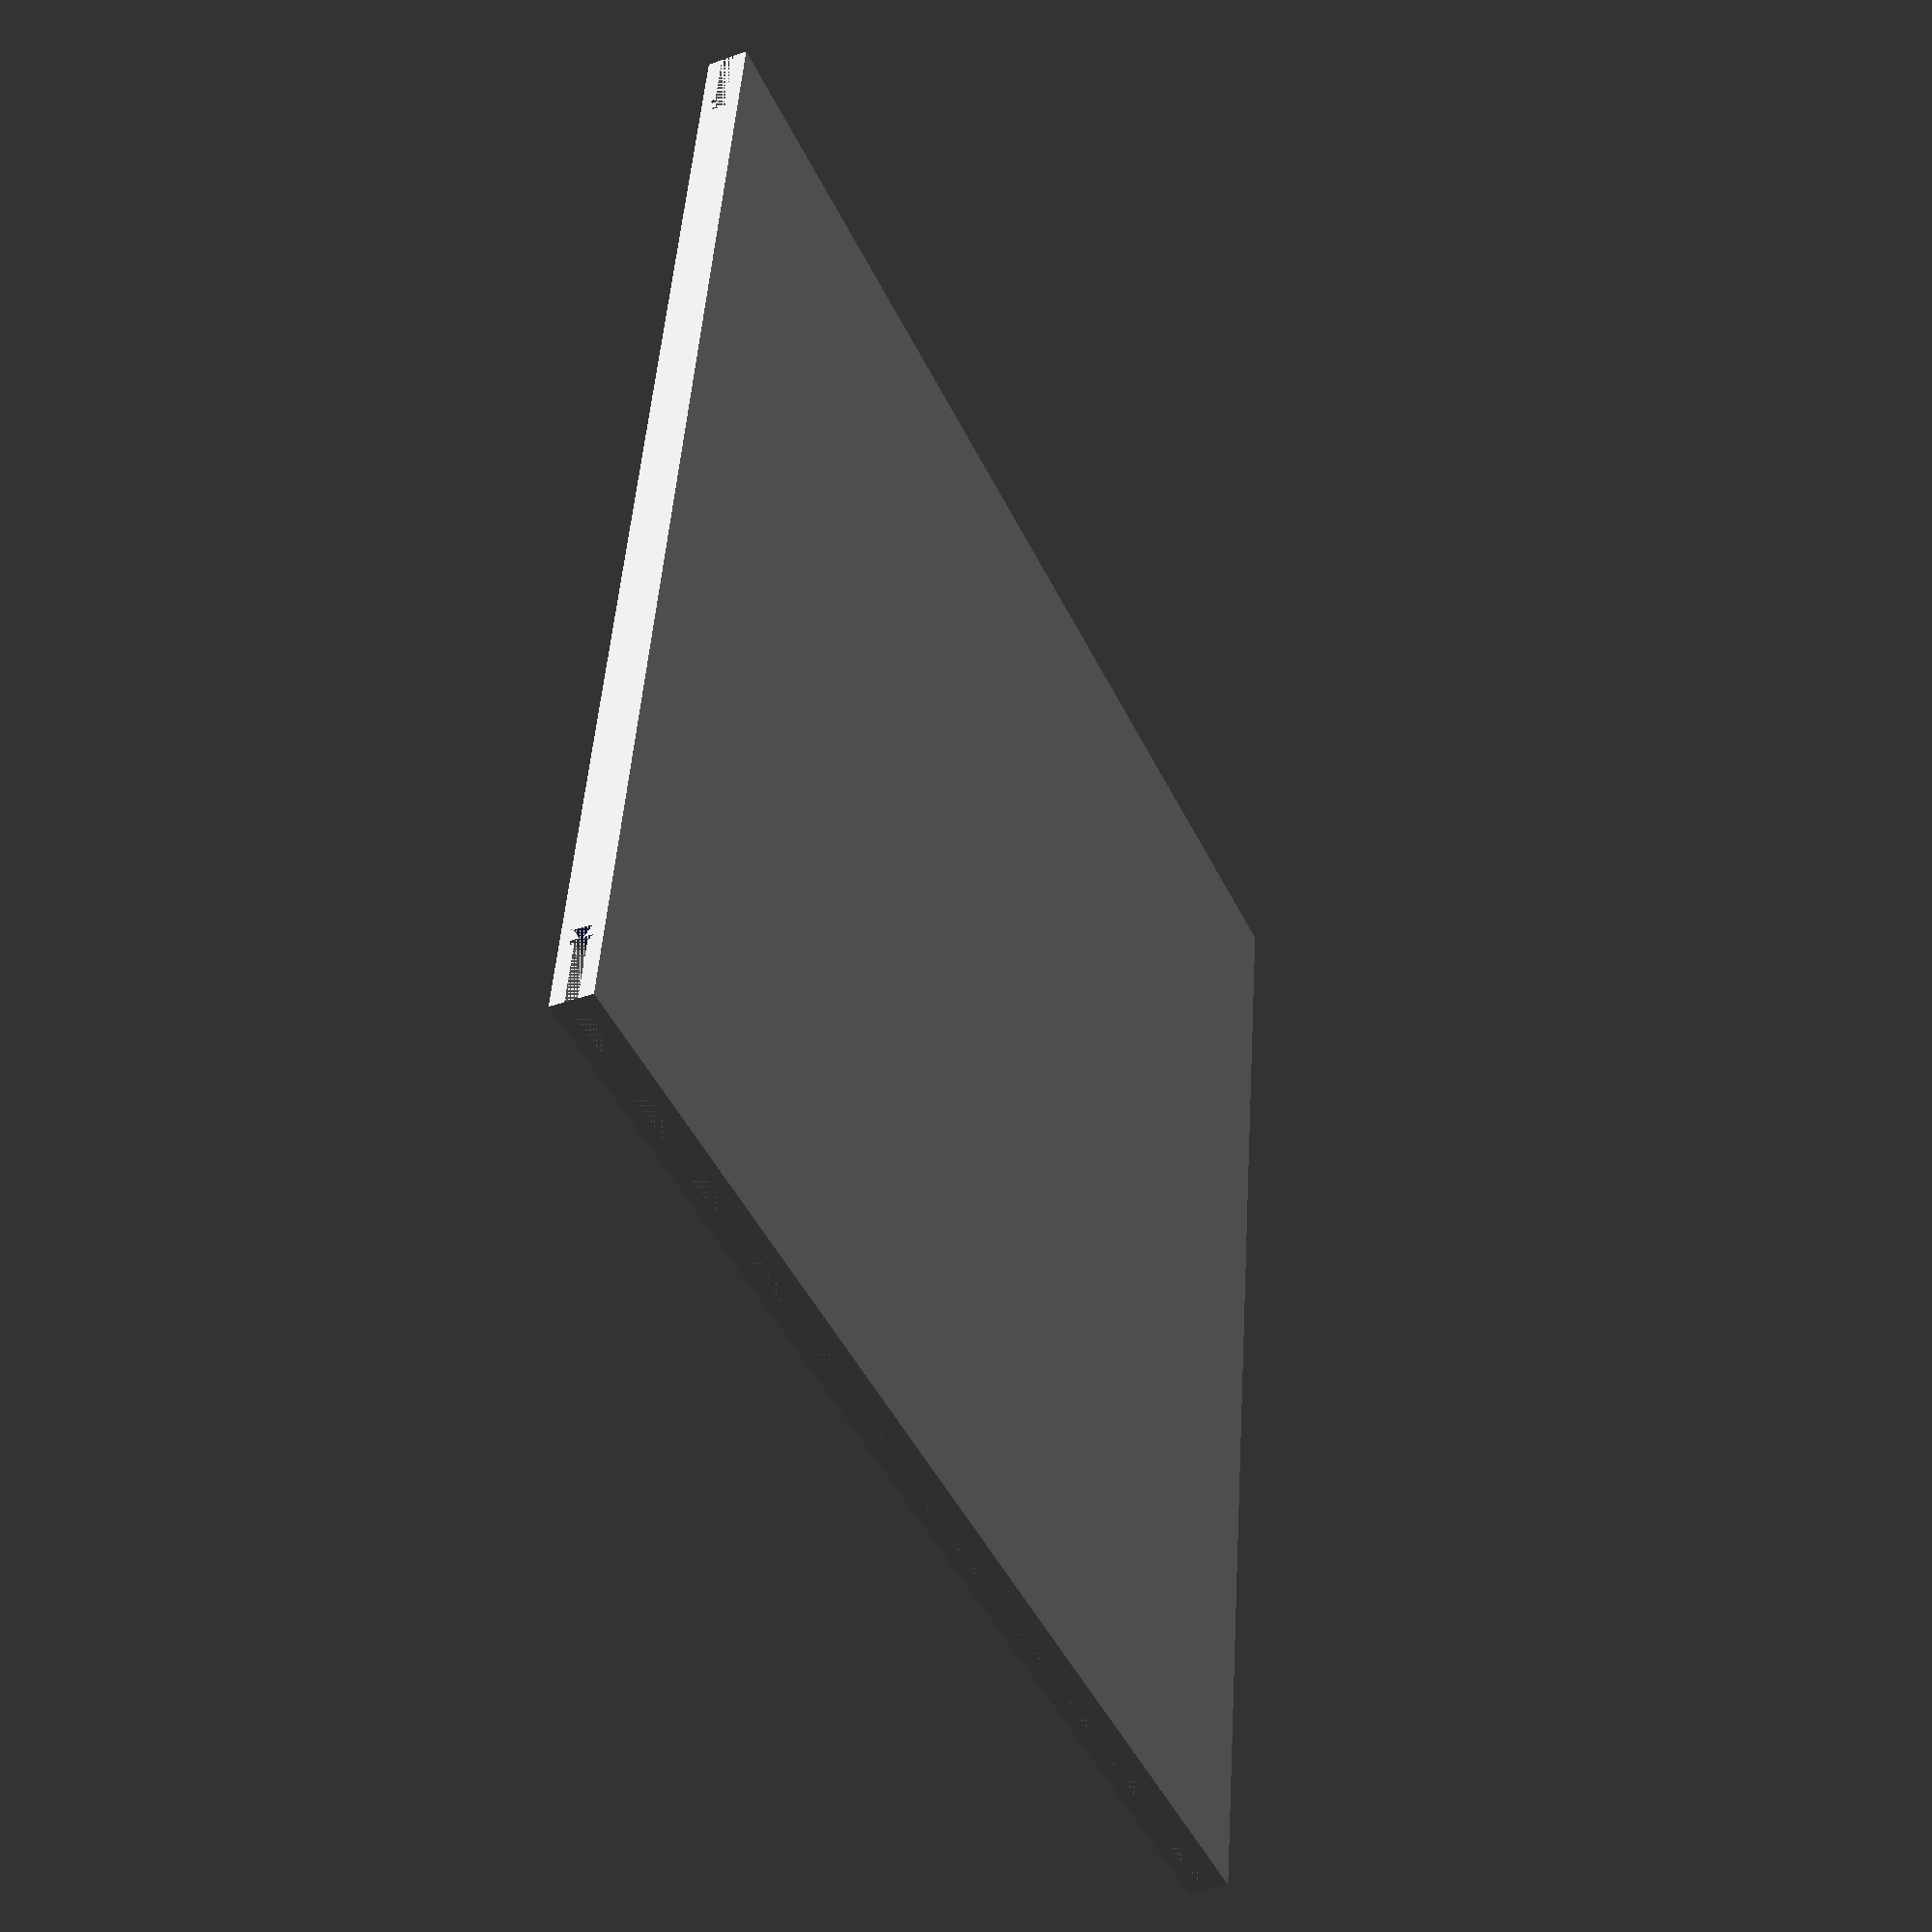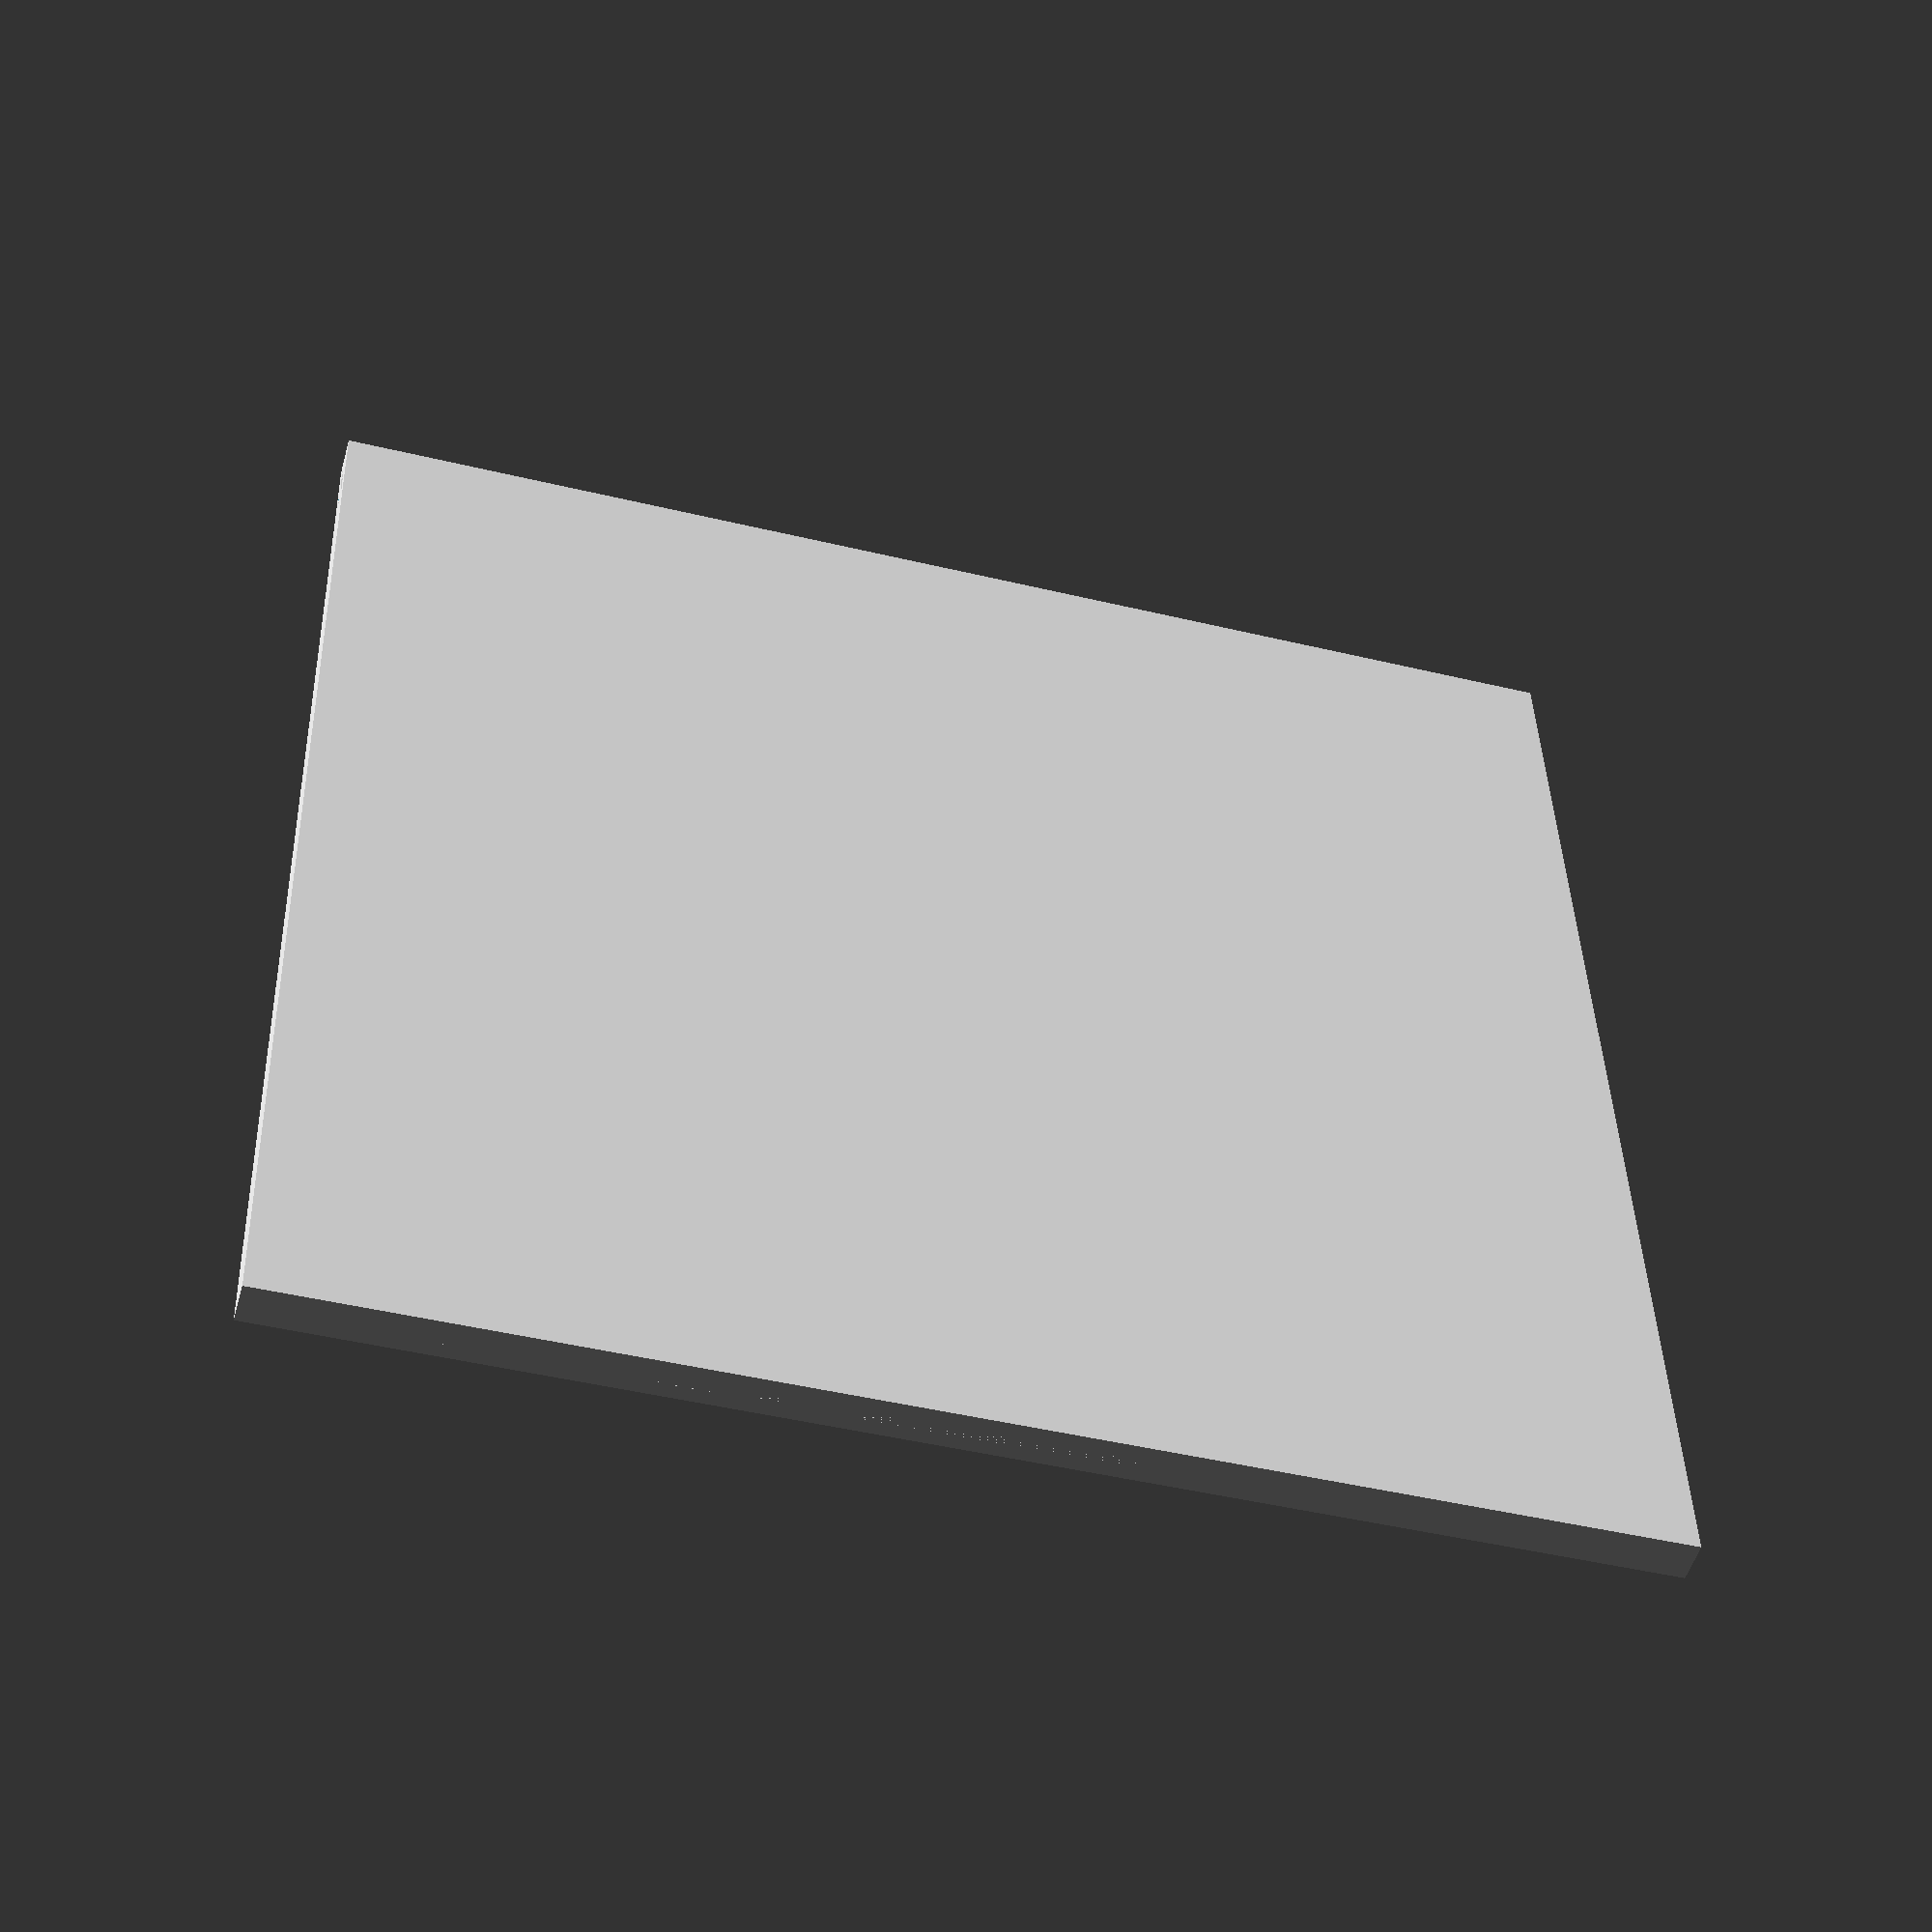
<openscad>
width = 157;
height = 160;
wall_thickness = 5;
connector_depth = 8;
wall_depth = 10;

difference() {
    cube([wall_thickness,width,height], true);
    translate([0,-(width/2-wall_depth/2),0]) {
        connector();
    }
    translate([0,(width/2-wall_depth/2),0]) {
        rotate([0,0,180]) {
            connector();
        }
    }
}

module connector() {
    connector_thickness = wall_thickness * 0.5;
    wall_diff = connector_thickness*0.2;
    translate([-connector_thickness/2,-wall_depth/2,-height/2]) {
        difference() {
            cube([connector_thickness,wall_depth,height]);
            cube([wall_diff,connector_depth,height]);
            translate([connector_thickness-wall_diff,0,0]){
                cube([wall_diff,connector_depth,height]);
            }
            triangle_rad = 1.15;
            translate([0,connector_depth + triangle_rad/(wall_diff*2),0]) {
                triangle(height, triangle_rad);
                translate([connector_thickness,0,0]) {
                    triangle(height, triangle_rad);
                }
            }
        }
    }
}

module triangle(height, triangle_rad) {
    rotate([0,0,90]) {
        cylinder(h=height, r=triangle_rad, $fn=3);
    }
}
</openscad>
<views>
elev=226.2 azim=356.1 roll=335.4 proj=p view=solid
elev=44.7 azim=353.9 roll=74.3 proj=p view=wireframe
</views>
